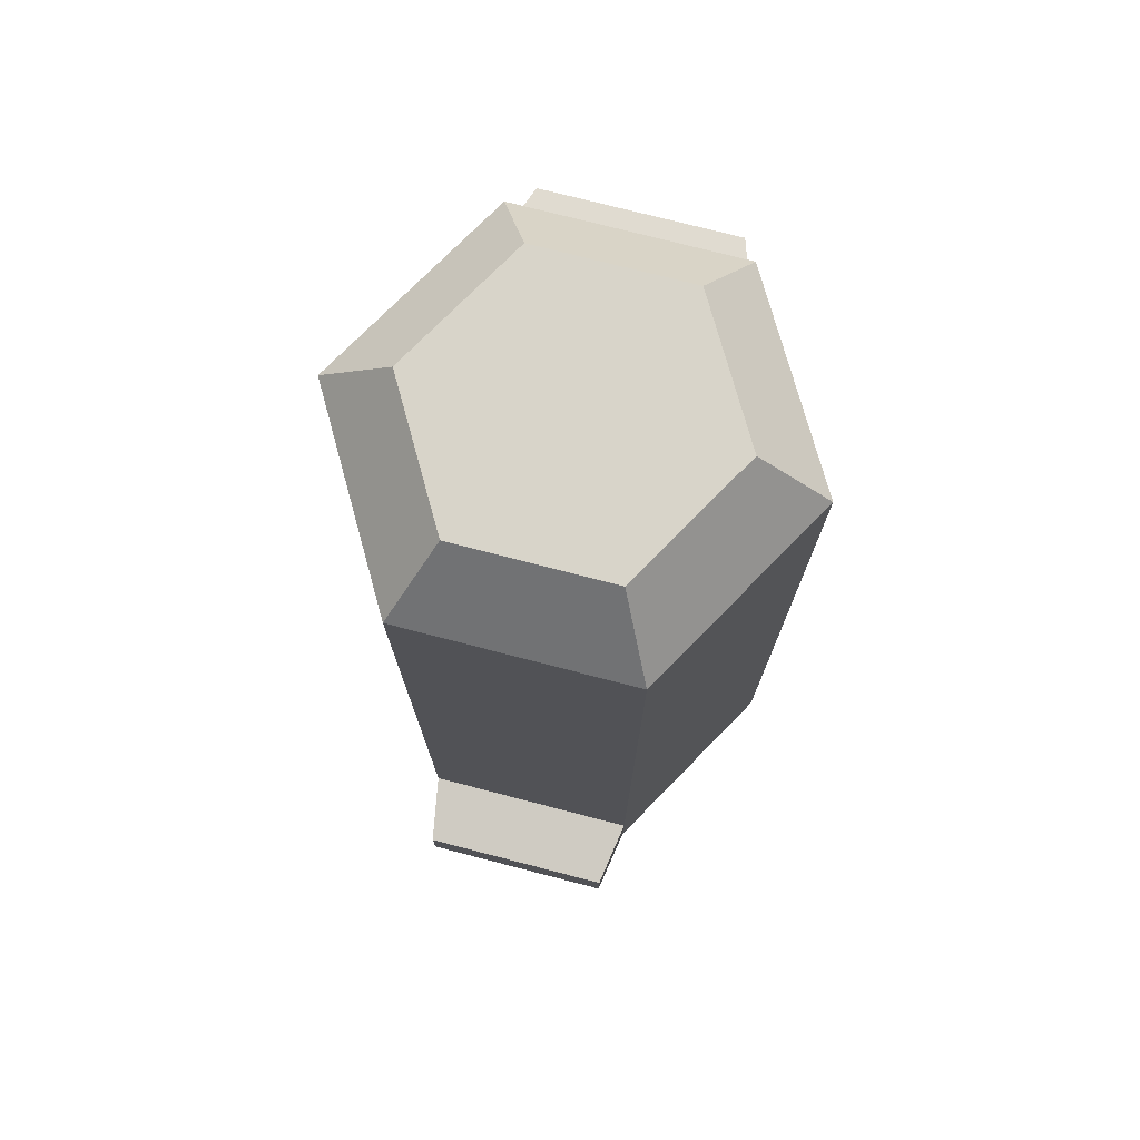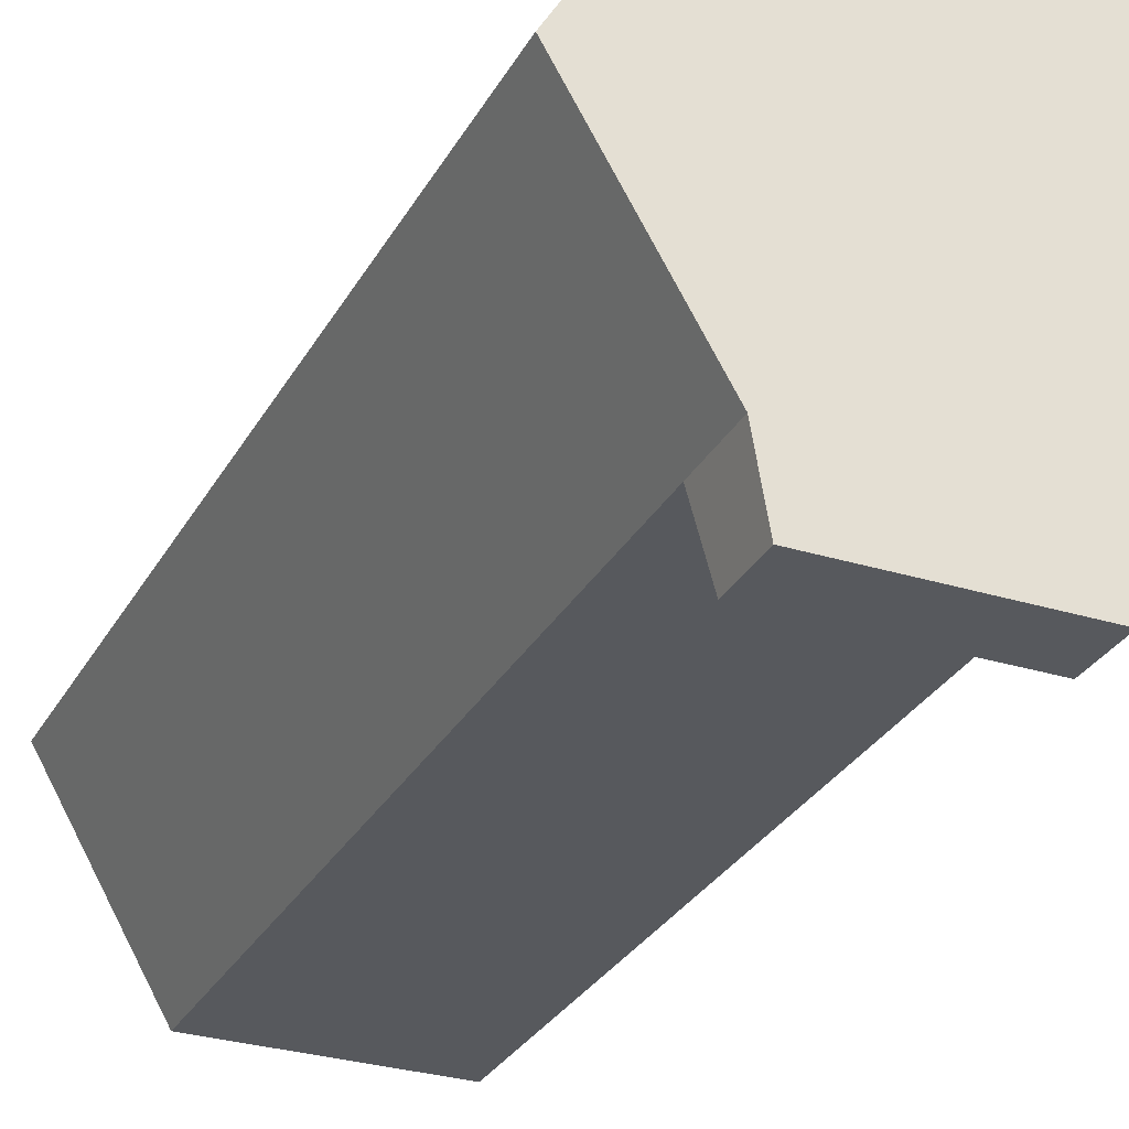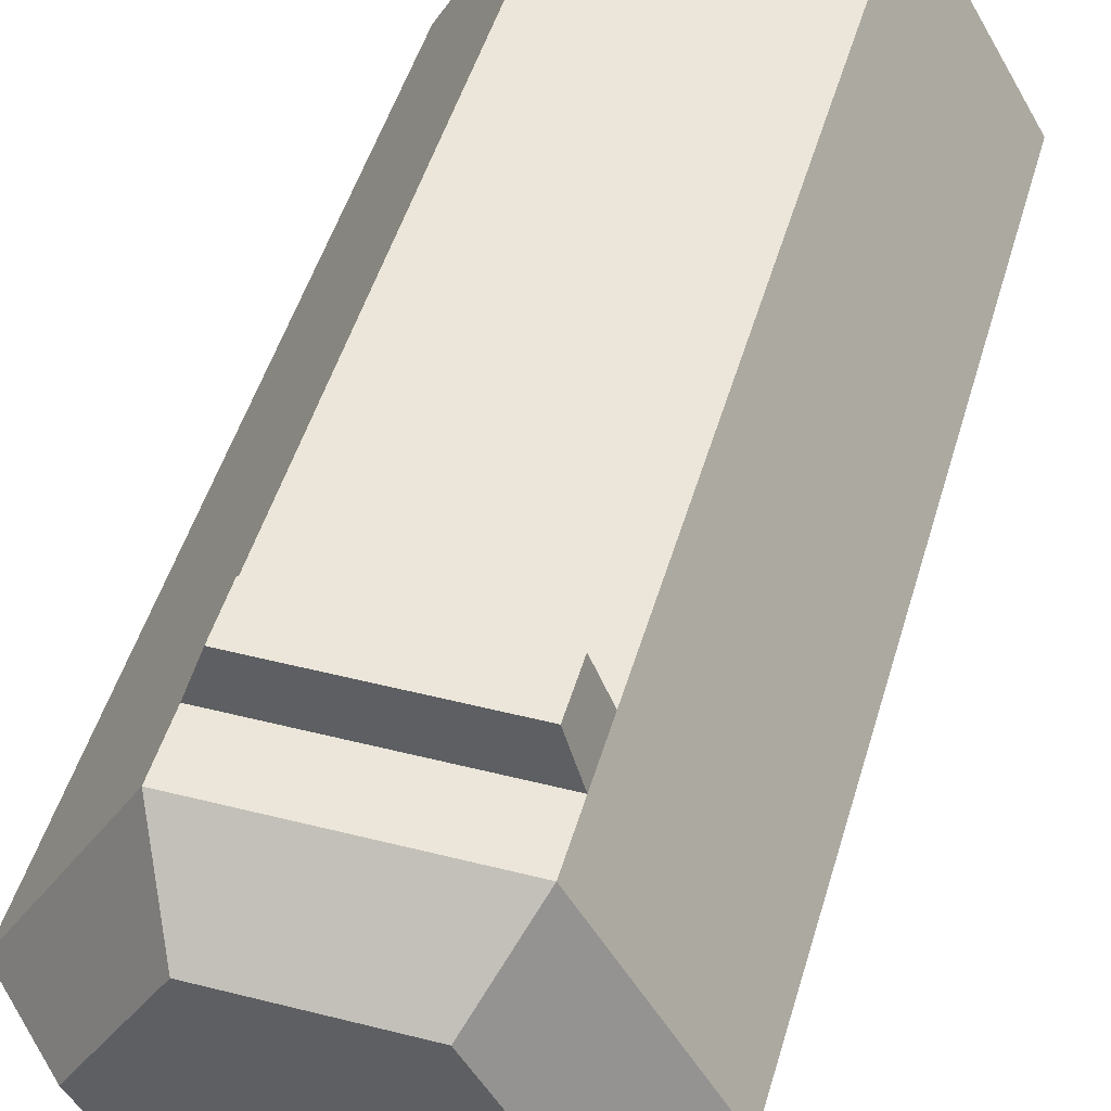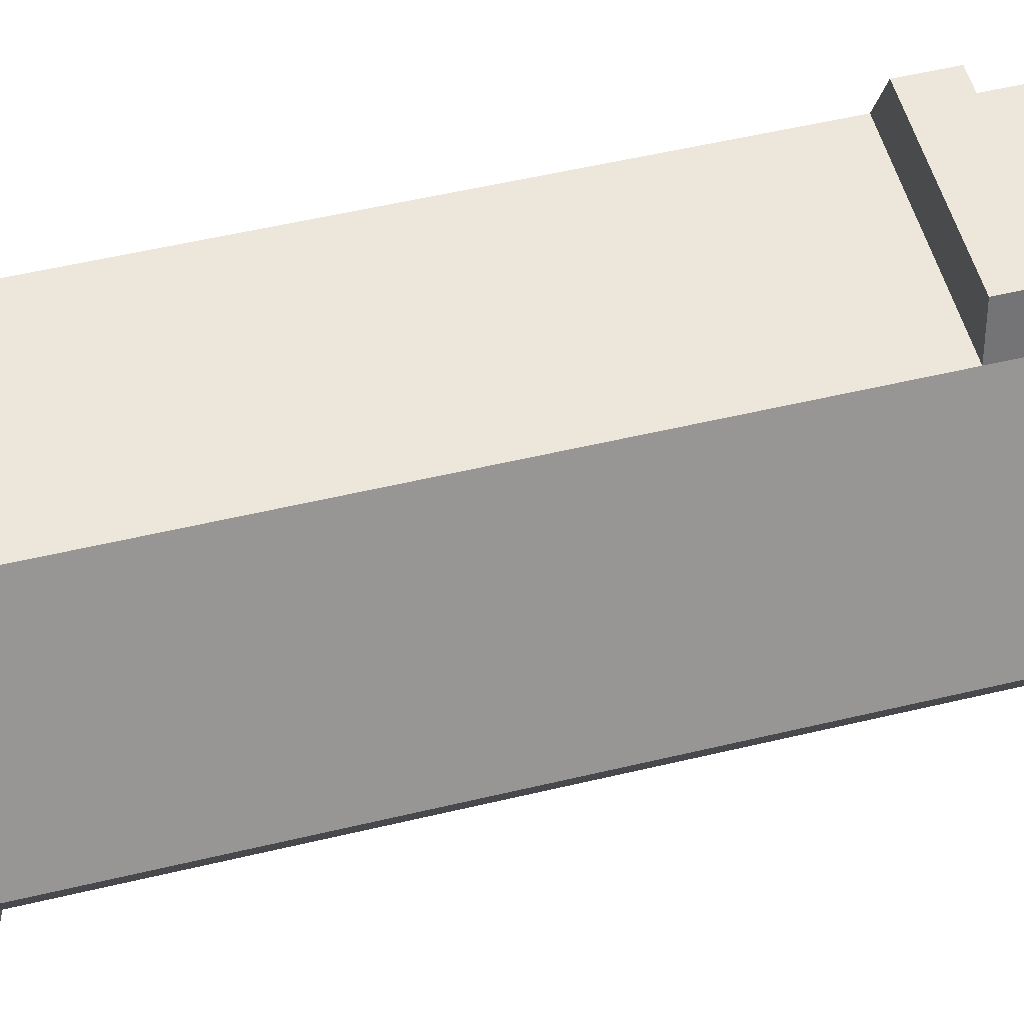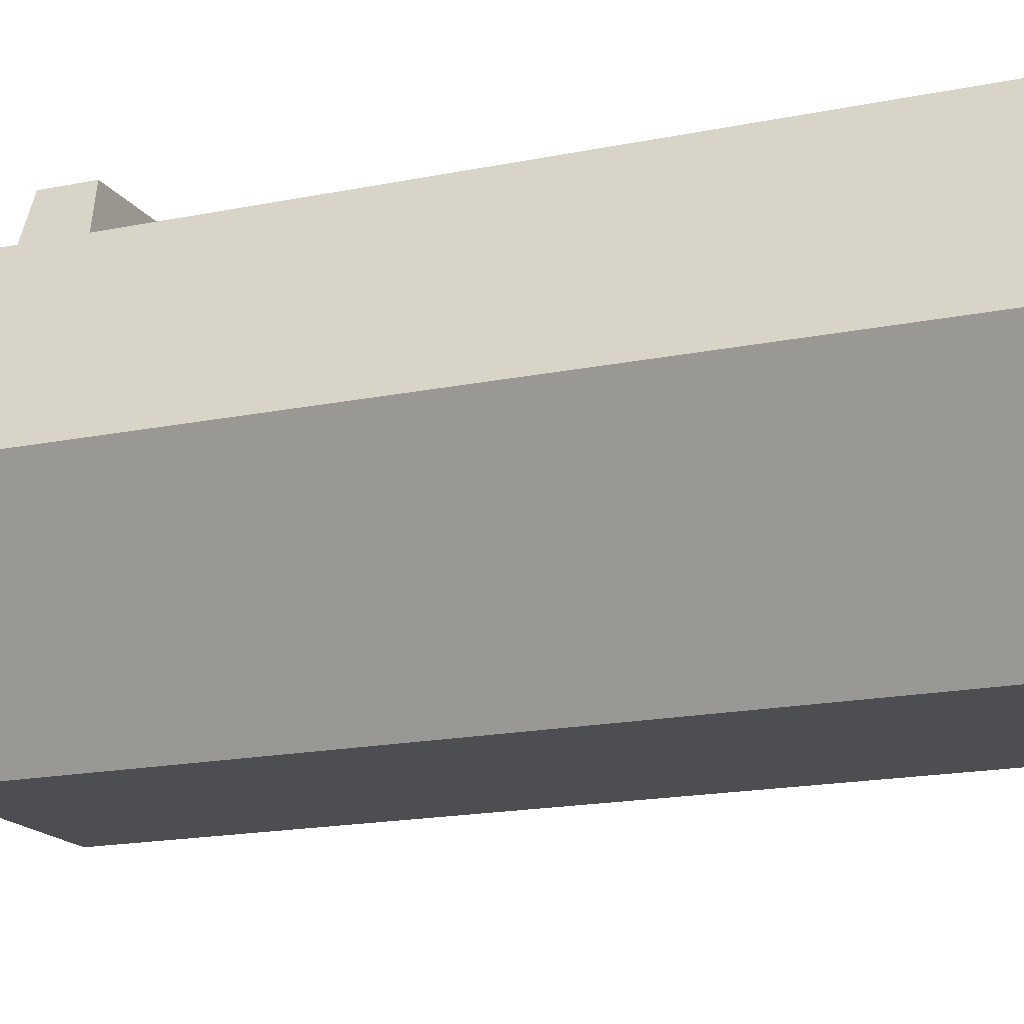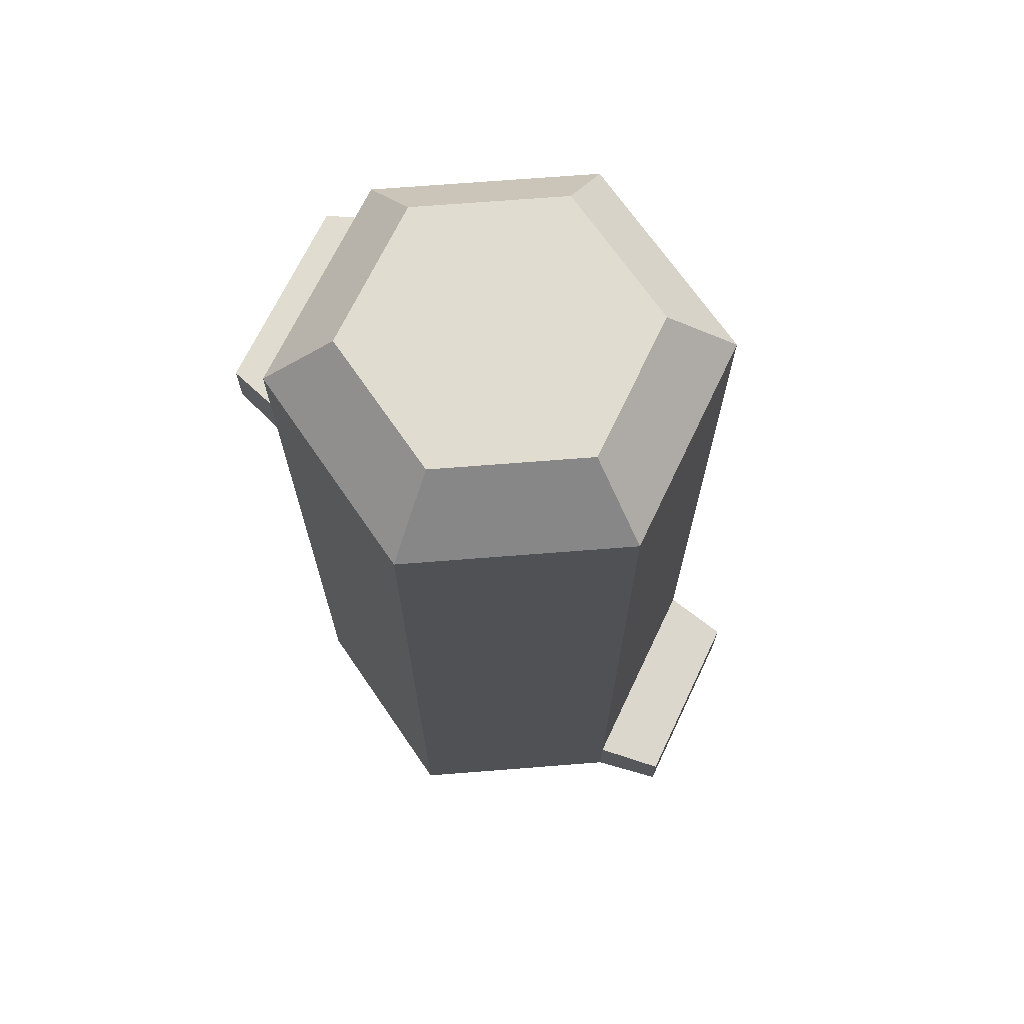
<metadata>
{"format":"obj","ext":"obj","renderer":"f3d","projection":"perspective","resolution":1024,"background":"white","views":[{"elev":75.2,"azim":-165.5,"up":"+Y"},{"elev":-29.7,"azim":-24.3,"up":"+Z"},{"elev":48.1,"azim":-164.1,"up":"+Z"},{"elev":53.1,"azim":75.6,"up":"+Z"},{"elev":-16.9,"azim":-67.2,"up":"+Z"},{"elev":69.5,"azim":115.5,"up":"+Y"}]}
</metadata>
<code>
g default
v -0.05192 -0 0.09536
v -0.1038 0 0.005426
v -0.05192 0.3411 0.09536
v -0.1038 0.3682 0.005426
v -0.05192 0.3682 0.09536
v -0.05192 0 -0.08451
v -0.05192 0.03255 -0.08451
v -0.05192 0.3682 -0.08451
v 0.05192 0.3682 -0.08451
v 0.05192 0.03255 -0.08451
v 0.1038 -0 0.005426
v 0.1038 0.3682 0.005426
v 0.05192 0 -0.08451
v 0.05192 -0 0.09536
v 0.05192 0.3411 0.09536
v 0.05192 0.3682 0.09536
v -0.0465 0 -0.1171
v 0.0465 0 -0.1171
v -0.05192 0.3953 0.09536
v 0.05192 0.3953 0.09536
v 0.1038 0.3953 0.005426
v 0.05192 0.3953 -0.08451
v -0.05192 0.3953 -0.08451
v -0.1038 0.3953 0.005426
v 0.03531 0.4279 -0.05573
v 0.07062 0.4279 0.005426
v -0.03531 0.4279 -0.05573
v -0.07062 0.4279 0.005426
v 0.03531 0.4279 0.06658
v -0.03531 0.4279 0.06658
v -0.0465 0.02713 -0.1171
v 0.0465 0.02713 -0.1171
v -0.04465 0.343 0.1171
v -0.04465 0.3663 0.1171
v 0.04465 0.343 0.1171
v 0.04465 0.3663 0.1171
g trashcan:trashcan
f 2 1 3
f 3 4 2
f 3 5 4
f 6 2 4
f 4 7 6
f 4 8 7
f 7 8 9
f 9 10 7
f 12 11 13
f 13 10 12
f 10 9 12
f 14 11 12
f 12 15 14
f 12 16 15
f 6 17 18
f 18 13 6
f 13 2 6
f 13 11 2
f 11 14 2
f 14 1 2
f 3 1 14
f 14 15 3
f 19 5 16
f 16 20 19
f 16 12 21
f 21 20 16
f 12 9 22
f 22 21 12
f 8 23 22
f 22 9 8
f 8 4 24
f 24 23 8
f 4 5 19
f 19 24 4
f 26 25 27
f 27 28 26
f 28 29 26
f 28 30 29
f 22 23 27
f 27 25 22
f 27 23 24
f 24 28 27
f 30 28 24
f 24 19 30
f 30 19 20
f 20 29 30
f 21 26 29
f 29 20 21
f 21 22 25
f 25 26 21
f 17 6 7
f 7 31 17
f 13 18 32
f 32 10 13
f 32 31 7
f 7 10 32
f 17 31 32
f 32 18 17
f 34 33 35
f 35 36 34
f 5 3 33
f 33 34 5
f 3 15 35
f 35 33 3
f 35 15 16
f 16 36 35
f 36 16 5
f 5 34 36
f 2 1 3
f 3 4 2
f 3 5 4
f 6 2 4
f 4 7 6
f 4 8 7
f 7 8 9
f 9 10 7
f 12 11 13
f 13 10 12
f 10 9 12
f 14 11 12
f 12 15 14
f 12 16 15
f 6 17 18
f 18 13 6
f 13 2 6
f 13 11 2
f 11 14 2
f 14 1 2
f 3 1 14
f 14 15 3
f 19 5 16
f 16 20 19
f 16 12 21
f 21 20 16
f 12 9 22
f 22 21 12
f 8 23 22
f 22 9 8
f 8 4 24
f 24 23 8
f 4 5 19
f 19 24 4
f 26 25 27
f 27 28 26
f 28 29 26
f 28 30 29
f 22 23 27
f 27 25 22
f 27 23 24
f 24 28 27
f 30 28 24
f 24 19 30
f 30 19 20
f 20 29 30
f 21 26 29
f 29 20 21
f 21 22 25
f 25 26 21
f 17 6 7
f 7 31 17
f 13 18 32
f 32 10 13
f 32 31 7
f 7 10 32
f 17 31 32
f 32 18 17
f 34 33 35
f 35 36 34
f 5 3 33
f 33 34 5
f 3 15 35
f 35 33 3
f 35 15 16
f 16 36 35
f 36 16 5
f 5 34 36

</code>
